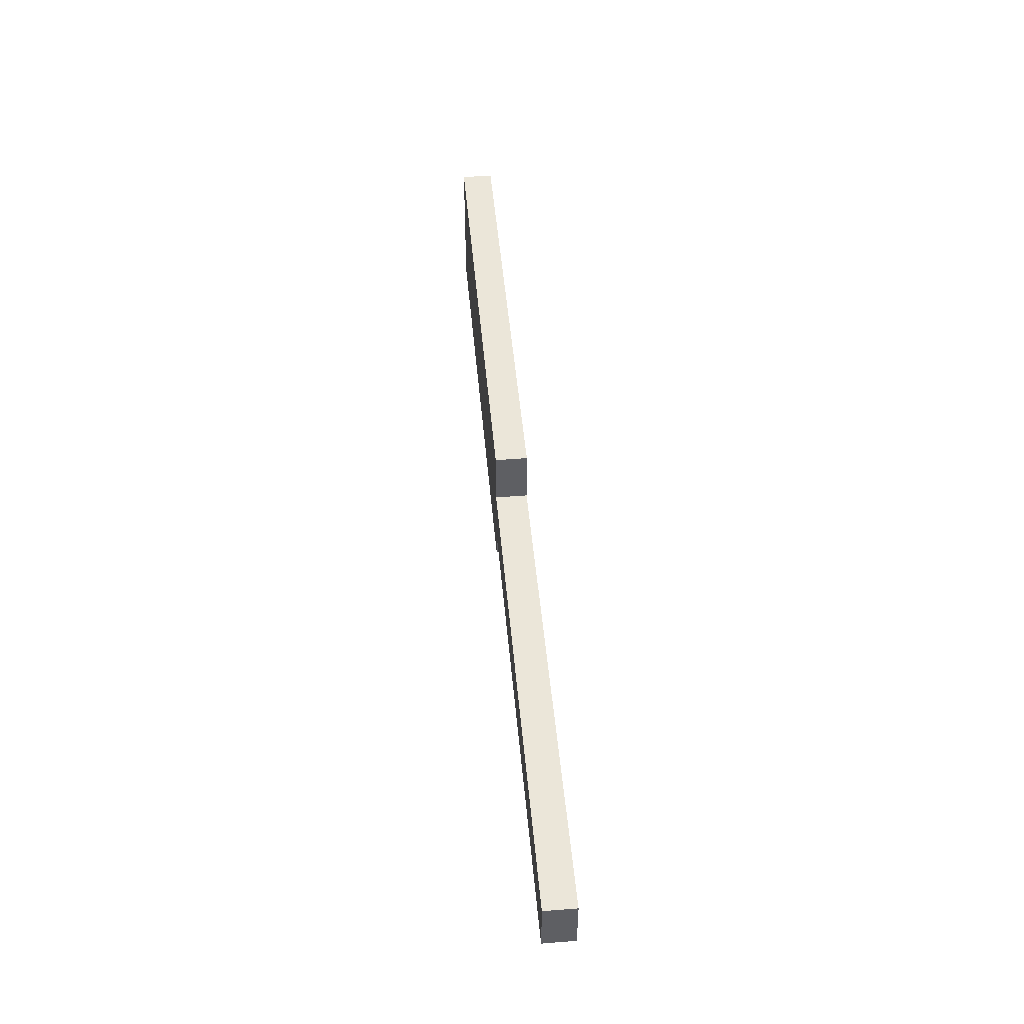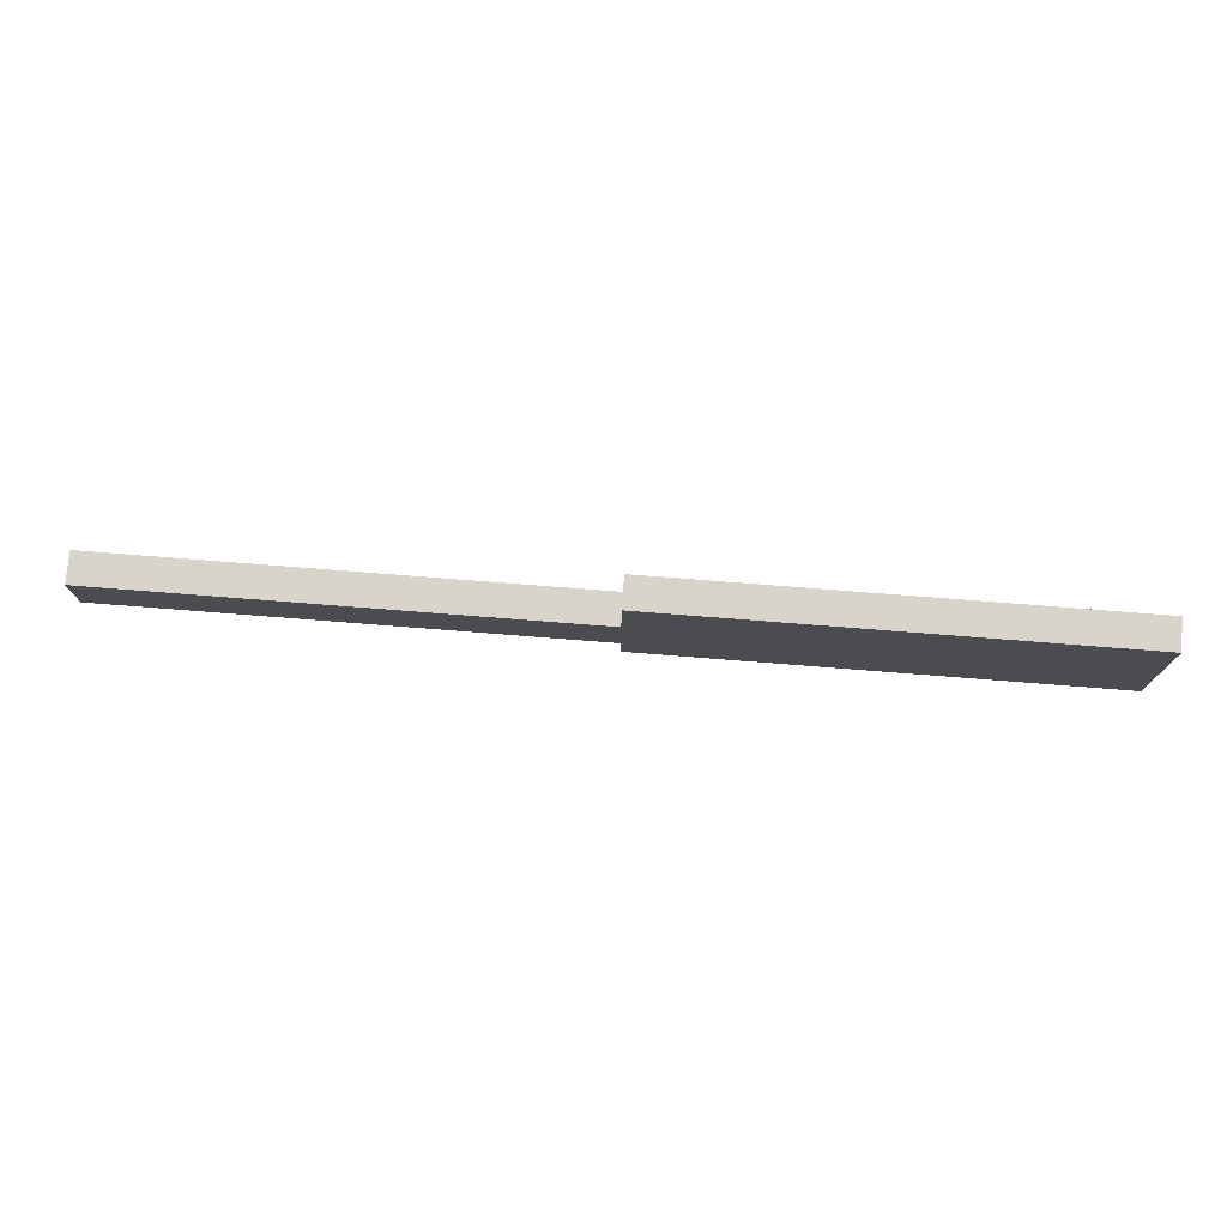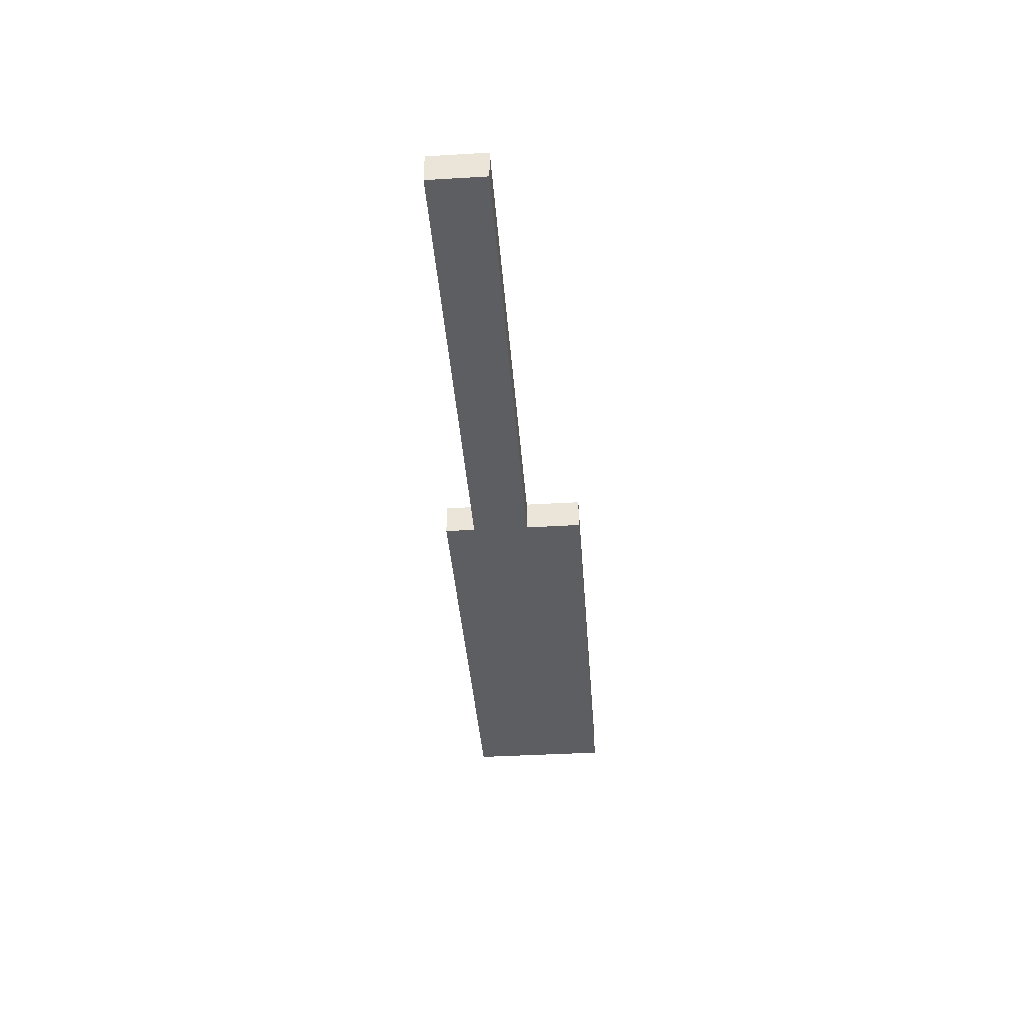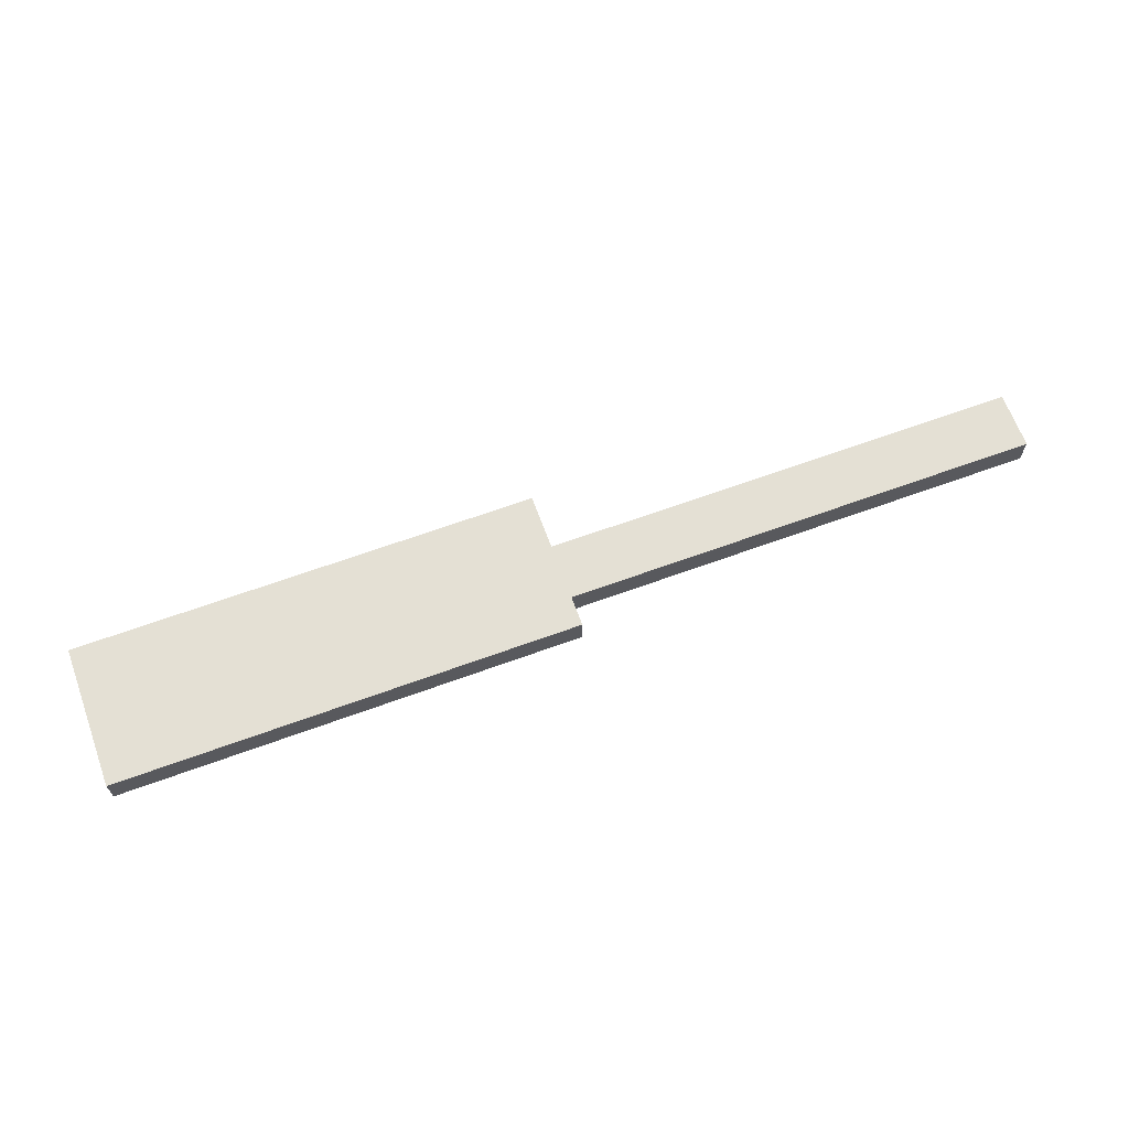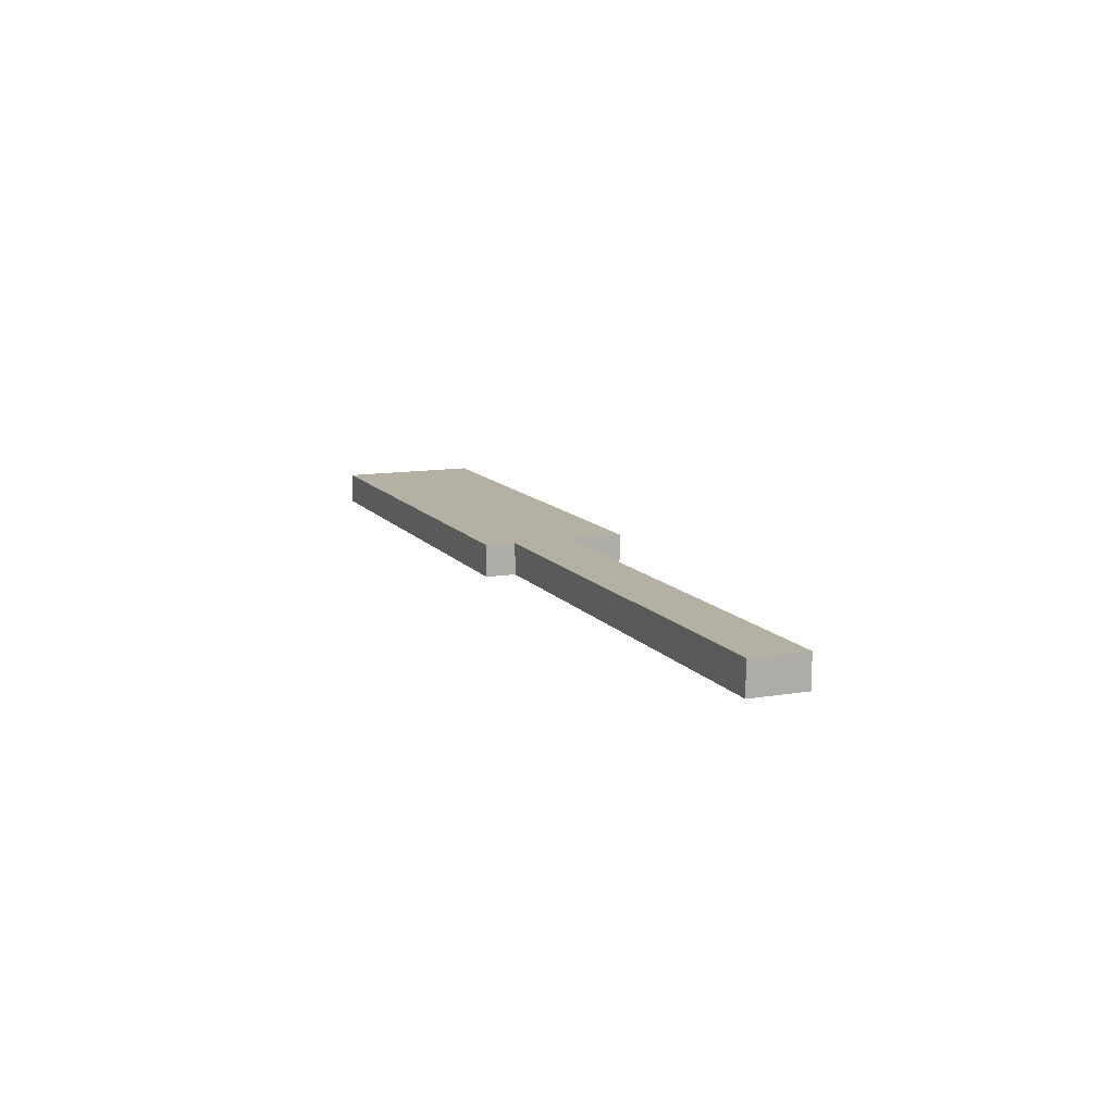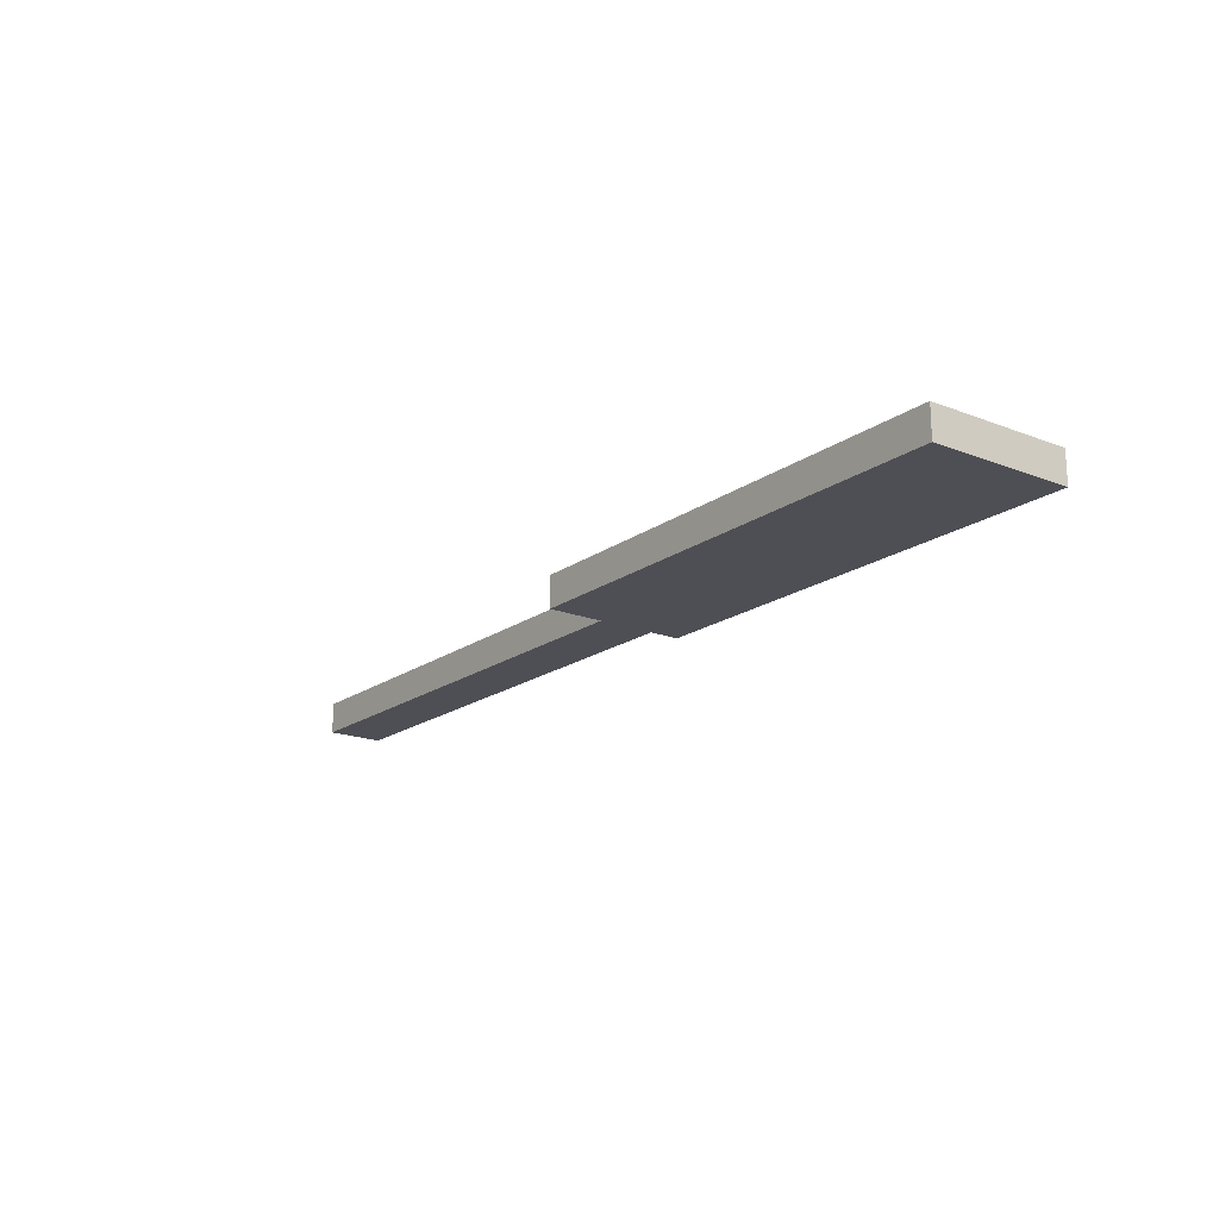
<metadata>
{"format":"obj","ext":"obj","renderer":"f3d","projection":"perspective","resolution":1024,"background":"white","views":[{"elev":48.0,"azim":85.0,"up":"+Y"},{"elev":75.0,"azim":-175.5,"up":"+Y"},{"elev":-39.2,"azim":94.2,"up":"+Z"},{"elev":66.0,"azim":-20.1,"up":"+Z"},{"elev":11.6,"azim":67.7,"up":"+Z"},{"elev":-18.4,"azim":-126.9,"up":"+Z"}]}
</metadata>
<code>
o AccordionKeyWhiteBack.005
v -3.05 -1.902 -0.025
v -3.05 -2.261 -0.025
v 0 -1.902 -0.025
v 0 -2.261 -0.025
v 0 -1.902 -0.225
v 0 -2.261 -0.225
v -3.05 -1.902 -0.225
v -3.05 -2.261 -0.225
v -6 -1.549 -0.025
v -6 -2.451 -0.025
v -3.05 -1.549 -0.025
v -3.05 -2.451 -0.025
v -3.05 -1.549 -0.225
v -3.05 -2.451 -0.225
v -6 -1.549 -0.225
v -6 -2.451 -0.225
f 1 2 3
f 2 4 3
f 3 4 5
f 4 6 5
f 5 6 7
f 6 8 7
f 7 8 1
f 8 2 1
f 7 1 5
f 1 3 5
f 2 8 4
f 8 6 4
f 9 10 11
f 10 12 11
f 11 12 13
f 12 14 13
f 13 14 15
f 14 16 15
f 15 16 9
f 16 10 9
f 15 9 13
f 9 11 13
f 10 16 12
f 16 14 12

</code>
